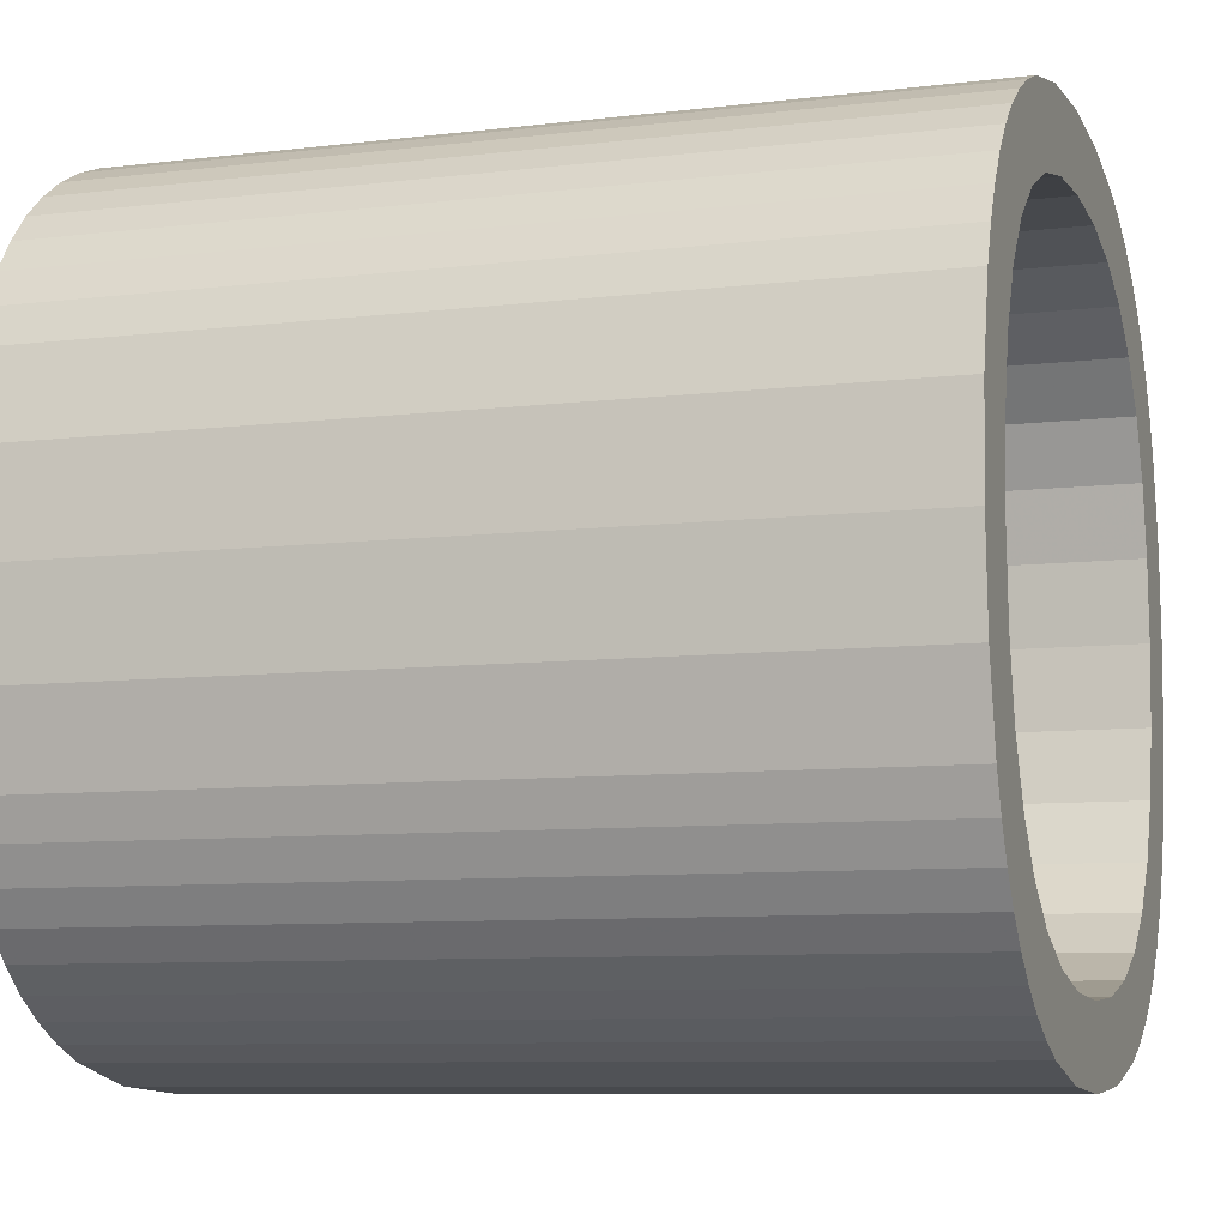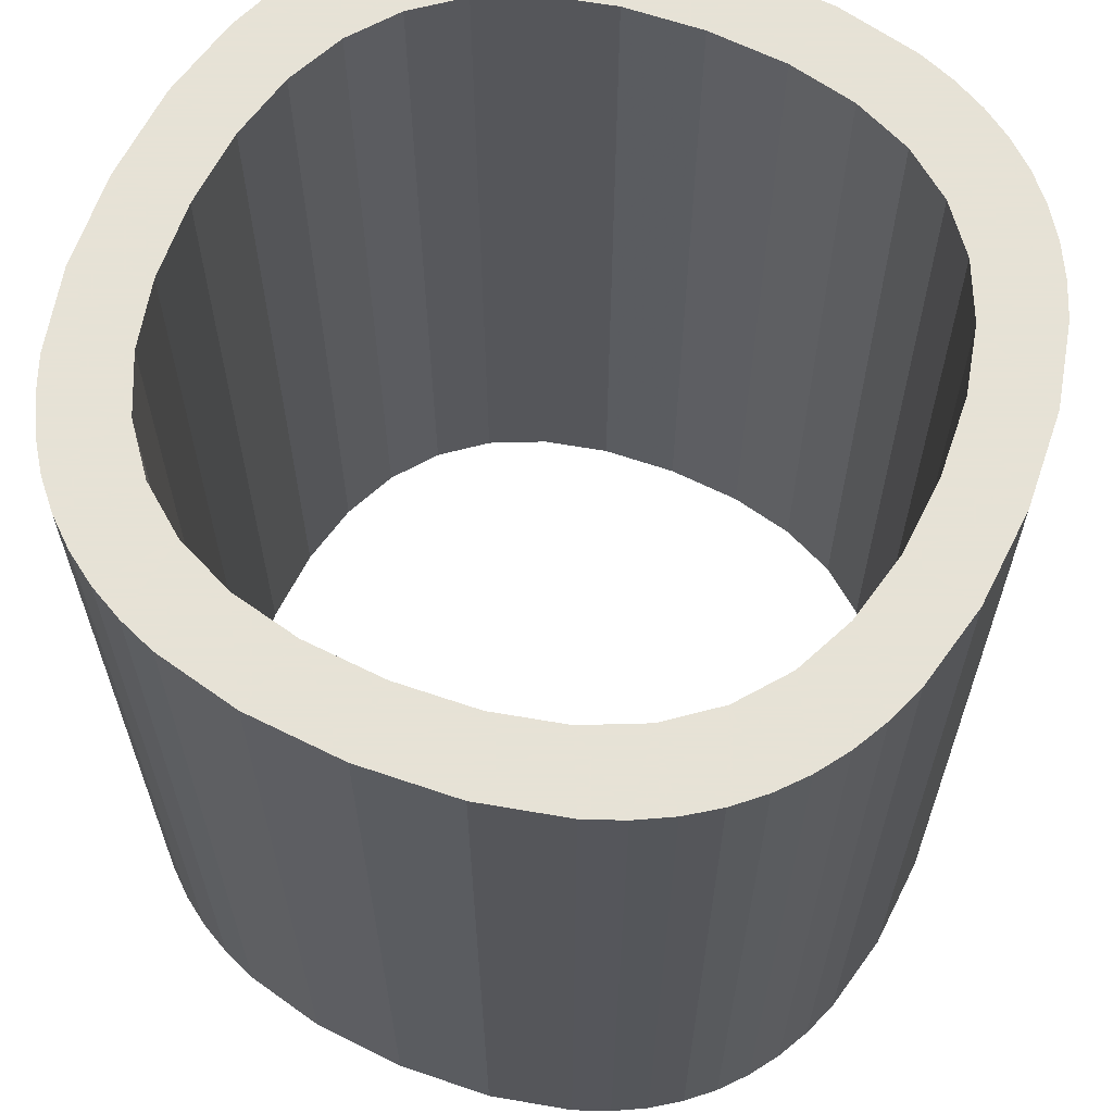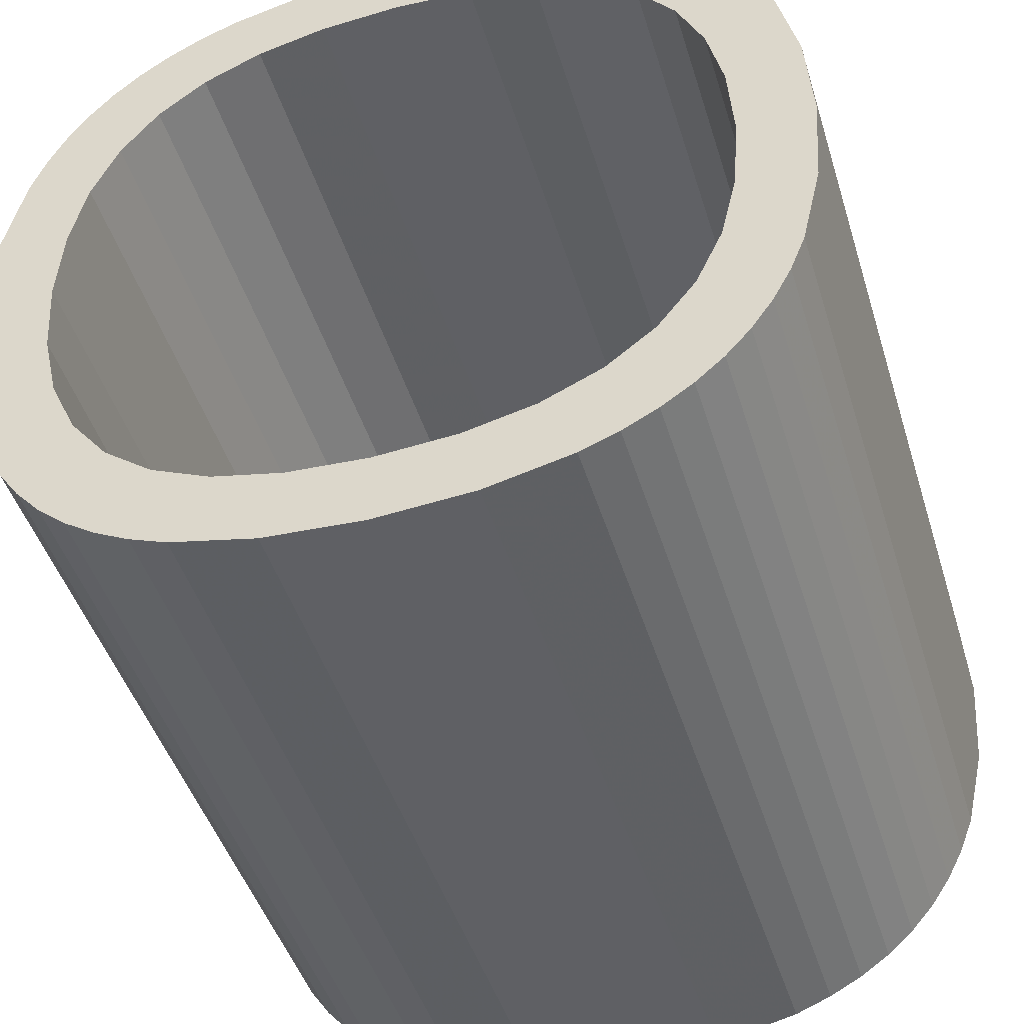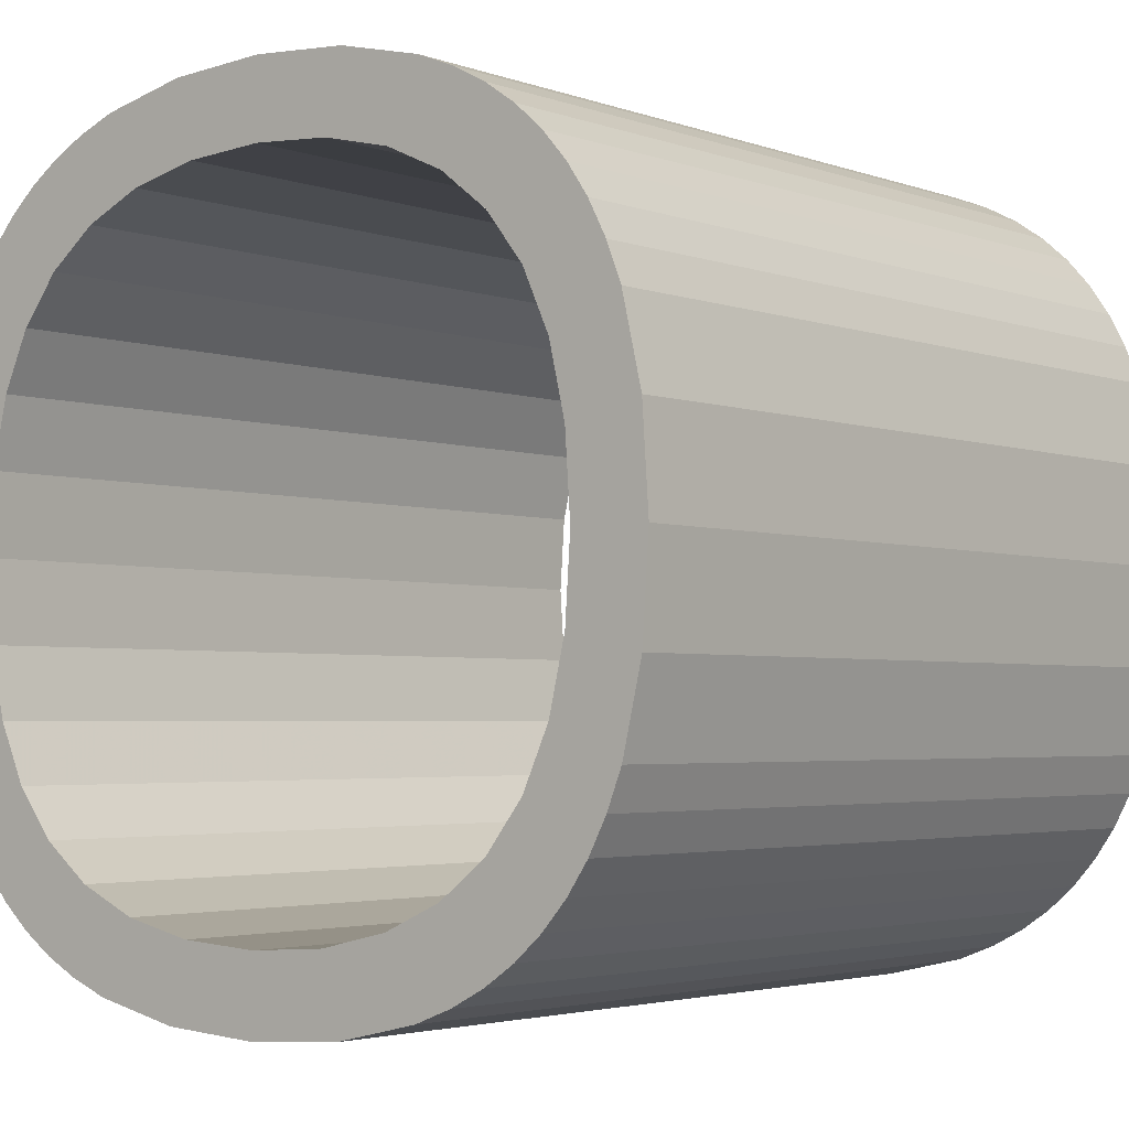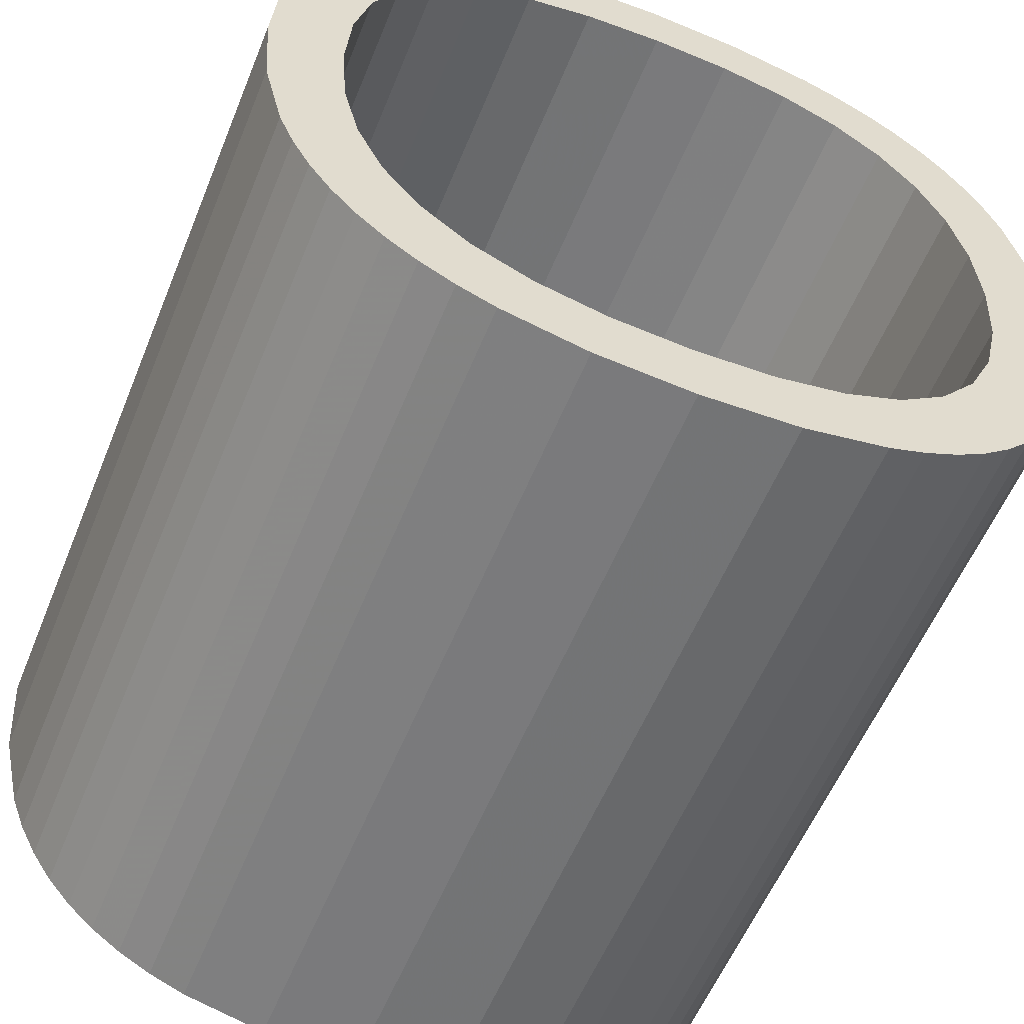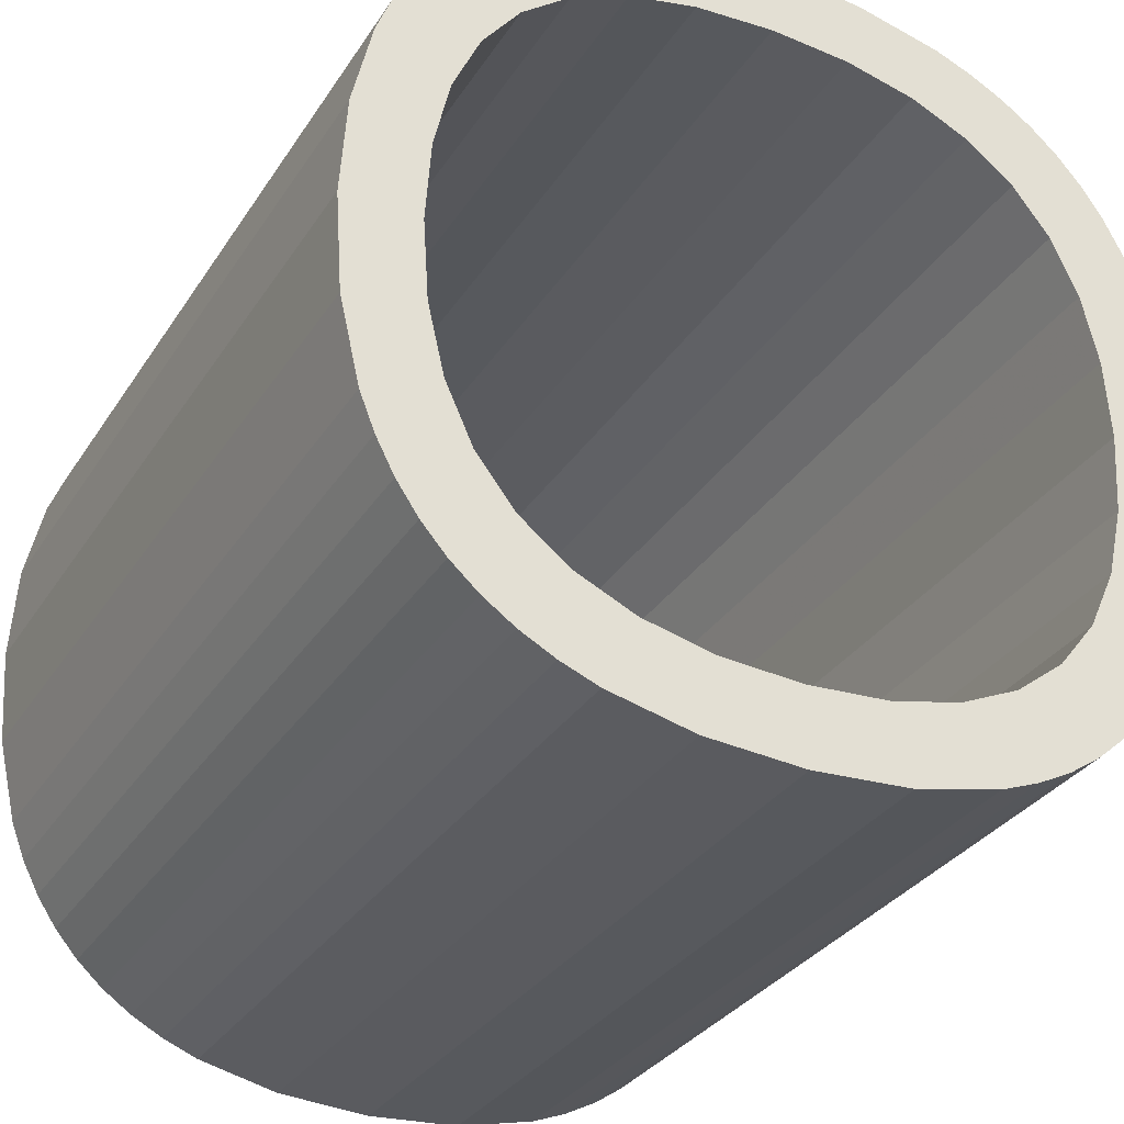
<metadata>
{"format":"obj","ext":"obj","renderer":"f3d","projection":"perspective","resolution":1024,"background":"white","views":[{"elev":-8.4,"azim":-71.7,"up":"+Y"},{"elev":63.8,"azim":-67.1,"up":"+Z"},{"elev":-45.6,"azim":-163.2,"up":"+Y"},{"elev":-3.1,"azim":-141.2,"up":"+Y"},{"elev":-57.2,"azim":-22.1,"up":"+Y"},{"elev":-31.6,"azim":-27.4,"up":"+Y"}]}
</metadata>
<code>
o obj_0
v -8.028 		2.983 		20
v -7.133 		4.133 		20
v 8.375 		2.375 		0
v -2.917 		6.05 		20
v 8.844 		0.344 		0
v 6.028 		2.983 		0
v -4.578 		5.666 		20
v 5.133 		4.133 		0
v -9.05 		-3.917 		20
v -8.666 		-5.578 		20
v 0.917 		6.05 		0
v -5.983 		5.028 		20
v 1.344 		7.844 		0
v 6.666 		1.578 		0
v -8.028 		-6.983 		20
v -1 		6.178 		20
v -7.836 		6.086 		20
v 4.273 		7.023 		0
v 5.094 		6.594 		0
v 5.836 		6.086 		0
v 6.5 		5.5 		0
v 7.086 		4.836 		0
v 7.594 		4.094 		0
v 8.023 		3.273 		0
v -1 		8 		20
v -3.344 		7.844 		20
v -5.375 		7.375 		20
v -6.273 		7.023 		20
v -7.094 		6.594 		20
v 3.983 		5.028 		0
v -10.38 		-6.375 		20
v -10.02 		-7.273 		20
v -10.84 		-4.344 		20
v -8.666 		1.578 		20
v 2.578 		5.666 		0
v -9.594 		-8.094 		20
v -8.5 		5.5 		20
v -9.086 		4.836 		20
v -9.594 		4.094 		20
v -10.02 		3.273 		20
v -10.38 		2.375 		20
v -10.84 		0.344 		20
v 3.375 		7.375 		0
v -11 		-2 		20
v -2.917 		6.05 		0
v -4.578 		5.666 		0
v 5.133 		-8.133 		20
v 7.178 		-2 		20
v 7.05 		-3.917 		20
v -5.983 		5.028 		0
v 6.028 		-6.983 		20
v -4.578 		-9.666 		20
v -2.917 		-10.05 		20
v -7.133 		4.133 		0
v 6.666 		-5.578 		20
v -8.028 		2.983 		0
v -1 		-10.18 		20
v 7.05 		-0.083 		20
v -5.983 		-9.028 		20
v 7.594 		-8.094 		20
v 8.023 		-7.273 		20
v 8.375 		-6.375 		20
v -1 		-12 		20
v -1 		6.178 		0
v -7.836 		6.086 		0
v 8.844 		-4.344 		20
v 9 		-2 		20
v 3.983 		-9.028 		20
v 2.578 		-9.666 		20
v -7.094 		6.594 		0
v -6.273 		7.023 		0
v -5.375 		7.375 		0
v -3.344 		7.844 		0
v -1 		8 		0
v -5.375 		-11.38 		20
v -6.273 		-11.02 		20
v -7.094 		-10.59 		20
v 0.917 		-10.05 		20
v -8.666 		1.578 		0
v -7.836 		-10.09 		20
v -8.5 		-9.5 		20
v 6.5 		-9.5 		20
v 7.086 		-8.836 		20
v -10.84 		0.344 		0
v -10.38 		2.375 		0
v -9.086 		-8.836 		20
v -10.02 		3.273 		0
v -9.594 		4.094 		0
v -9.086 		4.836 		0
v -8.5 		5.5 		0
v 1.344 		-11.84 		20
v 3.375 		-11.38 		20
v 4.273 		-11.02 		20
v 5.094 		-10.59 		20
v 5.836 		-10.09 		20
v -3.344 		-11.84 		20
v -9.05 		-0.083 		20
v 5.133 		-8.133 		0
v -9.178 		-2 		20
v 7.05 		-3.917 		0
v 7.178 		-2 		0
v -7.133 		-8.133 		20
v 6.028 		-6.983 		0
v 6.666 		-5.578 		0
v 7.05 		-0.083 		0
v 8.375 		-6.375 		0
v 8.023 		-7.273 		0
v 7.594 		-8.094 		0
v 9 		-2 		0
v 8.844 		-4.344 		0
v -9.05 		-0.083 		0
v 2.578 		-9.666 		0
v 3.983 		-9.028 		0
v -9.178 		-2 		0
v 0.917 		-10.05 		0
v -9.05 		-3.917 		0
v -7.133 		-8.133 		0
v -8.028 		-6.983 		0
v 1.344 		-11.84 		0
v -8.666 		-5.578 		0
v 7.086 		-8.836 		0
v 6.5 		-9.5 		0
v 8.844 		0.344 		20
v 5.836 		-10.09 		0
v 5.094 		-10.59 		0
v 4.273 		-11.02 		0
v 3.375 		-11.38 		0
v 8.375 		2.375 		20
v 8.023 		3.273 		20
v 5.094 		6.594 		20
v -10.38 		-6.375 		0
v 4.273 		7.023 		20
v -10.02 		-7.273 		0
v 7.594 		4.094 		20
v -10.84 		-4.344 		0
v -9.594 		-8.094 		0
v 6.028 		2.983 		20
v 5.133 		4.133 		20
v -11 		-2 		0
v -4.578 		-9.666 		0
v -2.917 		-10.05 		0
v -1 		-10.18 		0
v 6.666 		1.578 		20
v -1 		-12 		0
v -5.983 		-9.028 		0
v 7.086 		4.836 		20
v 6.5 		5.5 		20
v -7.094 		-10.59 		0
v -7.836 		-10.09 		0
v -8.5 		-9.5 		0
v 5.836 		6.086 		20
v -9.086 		-8.836 		0
v -3.344 		-11.84 		0
v -5.375 		-11.38 		0
v -6.273 		-11.02 		0
v 3.983 		5.028 		20
v 2.578 		5.666 		20
v 0.917 		6.05 		20
v 3.375 		7.375 		20
v 1.344 		7.844 		20
g group_0_16768282
f 50 7 12
f 2 12 17
f 16 25 4
f 1 2 38
f 6 24 14
f 20 21 8
f 8 30 20
f 8 22 6
f 22 8 21
f 23 6 22
f 24 6 23
f 3 14 24
f 118 10 15
f 50 12 2
f 116 9 10
f 27 28 7
f 12 7 28
f 29 12 28
f 17 37 2
f 43 18 35
f 19 20 30
f 11 13 35
f 133 32 31
f 13 43 35
f 19 30 18
f 30 35 18
f 44 139 33
f 39 40 1
f 34 1 40
f 41 34 40
f 38 39 1
f 37 38 2
f 36 32 136
f 133 136 32
f 54 65 50
f 47 83 51
f 56 89 54
f 4 45 16
f 70 17 29
f 49 55 66
f 60 61 51
f 55 51 61
f 61 62 55
f 66 55 62
f 64 11 16
f 65 70 50
f 70 71 50
f 46 50 71
f 71 72 46
f 26 25 74
f 58 48 67
f 48 49 67
f 66 67 49
f 145 59 52
f 28 70 29
f 72 73 46
f 45 46 73
f 73 74 45
f 64 45 74
f 11 64 74
f 11 74 13
f 25 13 74
f 84 85 79
f 144 63 153
f 89 38 37
f 26 72 27
f 89 39 38
f 69 93 68
f 60 51 83
f 82 83 47
f 68 95 47
f 72 28 27
f 93 69 92
f 94 68 93
f 95 68 94
f 82 47 95
f 91 92 69
f 91 69 78
f 91 78 63
f 39 88 87
f 39 87 40
f 76 77 148
f 87 79 85
f 88 56 87
f 89 56 88
f 90 54 89
f 65 54 90
f 79 87 56
f 87 41 40
f 97 34 42
f 41 42 34
f 149 148 80
f 77 80 148
f 149 80 81
f 44 97 42
f 39 89 88
f 106 107 104
f 103 104 107
f 15 86 102
f 44 33 9
f 9 99 44
f 99 97 44
f 153 96 75
f 31 10 33
f 32 10 31
f 36 15 32
f 86 15 36
f 10 32 15
f 9 33 10
f 100 110 104
f 101 109 100
f 106 104 110
f 122 98 121
f 108 121 103
f 19 132 130
f 153 63 96
f 110 100 109
f 105 14 5
f 3 5 14
f 101 105 109
f 109 105 5
f 53 63 57
f 101 49 48
f 124 125 113
f 41 84 42
f 17 70 65
f 57 63 78
f 96 63 53
f 96 53 52
f 80 77 59
f 115 112 119
f 48 58 101
f 46 45 7
f 4 7 45
f 132 18 159
f 86 81 102
f 81 80 102
f 59 102 80
f 77 76 59
f 52 59 76
f 76 75 52
f 96 52 75
f 46 7 50
f 120 116 10
f 5 123 67
f 50 2 54
f 119 144 115
f 122 124 98
f 103 121 98
f 107 108 103
f 113 98 124
f 125 126 113
f 112 113 126
f 126 127 112
f 119 112 127
f 42 84 139
f 3 128 123
f 3 123 5
f 1 56 2
f 54 2 56
f 137 6 143
f 3 24 128
f 117 59 145
f 56 1 34
f 114 139 111
f 79 111 84
f 146 134 23
f 118 120 10
f 116 139 114
f 64 16 45
f 21 147 146
f 31 131 133
f 84 111 139
f 120 118 133
f 131 31 135
f 33 135 31
f 148 149 145
f 74 73 26
f 83 82 121
f 130 20 19
f 28 71 70
f 117 152 118
f 136 133 118
f 133 131 120
f 131 135 120
f 116 120 135
f 139 116 135
f 139 135 33
f 8 138 156
f 67 66 110
f 139 44 42
f 73 72 26
f 52 53 140
f 141 140 53
f 141 142 144
f 60 83 121
f 28 72 71
f 140 141 153
f 144 153 141
f 142 115 144
f 141 53 142
f 57 142 53
f 124 82 95
f 127 92 91
f 41 87 85
f 52 140 145
f 43 159 18
f 151 147 20
f 21 20 147
f 69 68 112
f 37 90 89
f 152 117 150
f 150 117 149
f 136 118 152
f 145 149 117
f 153 154 140
f 145 140 155
f 155 140 154
f 148 145 155
f 20 130 151
f 159 13 160
f 69 112 78
f 128 143 123
f 43 13 159
f 65 90 37
f 17 65 37
f 129 134 137
f 34 79 56
f 129 128 24
f 134 146 137
f 132 159 157
f 78 142 57
f 157 158 11
f 157 35 156
f 76 155 75
f 154 75 155
f 67 123 58
f 111 79 34
f 76 148 155
f 23 134 129
f 11 158 16
f 85 84 41
f 114 111 99
f 97 99 111
f 8 137 138
f 149 81 150
f 151 138 147
f 146 147 138
f 130 156 151
f 138 137 146
f 132 156 130
f 128 129 143
f 143 58 123
f 137 143 129
f 62 106 110
f 124 95 94
f 86 36 136
f 152 86 136
f 110 66 62
f 156 132 157
f 160 13 25
f 81 86 150
f 152 150 86
f 114 99 9
f 138 151 156
f 118 15 117
f 102 117 15
f 75 154 153
f 160 25 158
f 16 158 25
f 158 157 160
f 160 157 159
f 14 105 143
f 25 26 4
f 7 4 26
f 127 93 92
f 26 27 7
f 29 17 12
f 112 115 78
f 115 142 78
f 67 109 5
f 98 68 47
f 49 101 100
f 51 103 47
f 98 47 103
f 51 55 103
f 104 103 55
f 105 101 58
f 104 55 100
f 49 100 55
f 107 106 61
f 62 61 106
f 108 107 60
f 61 60 107
f 60 121 108
f 58 143 105
f 67 110 109
f 82 122 121
f 91 119 127
f 124 94 125
f 126 125 93
f 94 93 125
f 124 122 82
f 93 127 126
f 68 113 112
f 144 119 63
f 98 113 68
f 91 63 119
f 34 97 111
f 102 59 117
f 9 116 114
f 19 18 132
f 129 24 23
f 137 8 6
f 14 143 6
f 22 146 23
f 21 146 22
f 30 8 156
f 30 156 35
f 157 11 35

</code>
